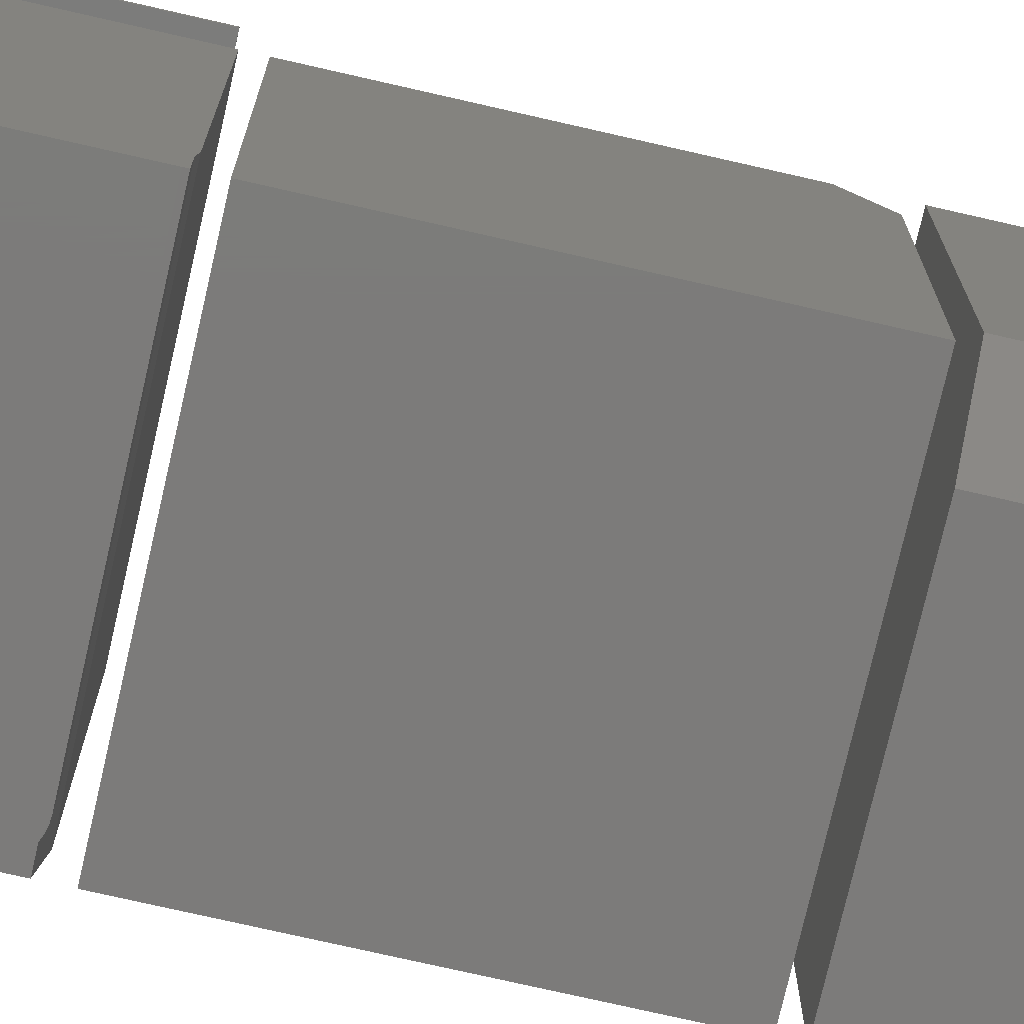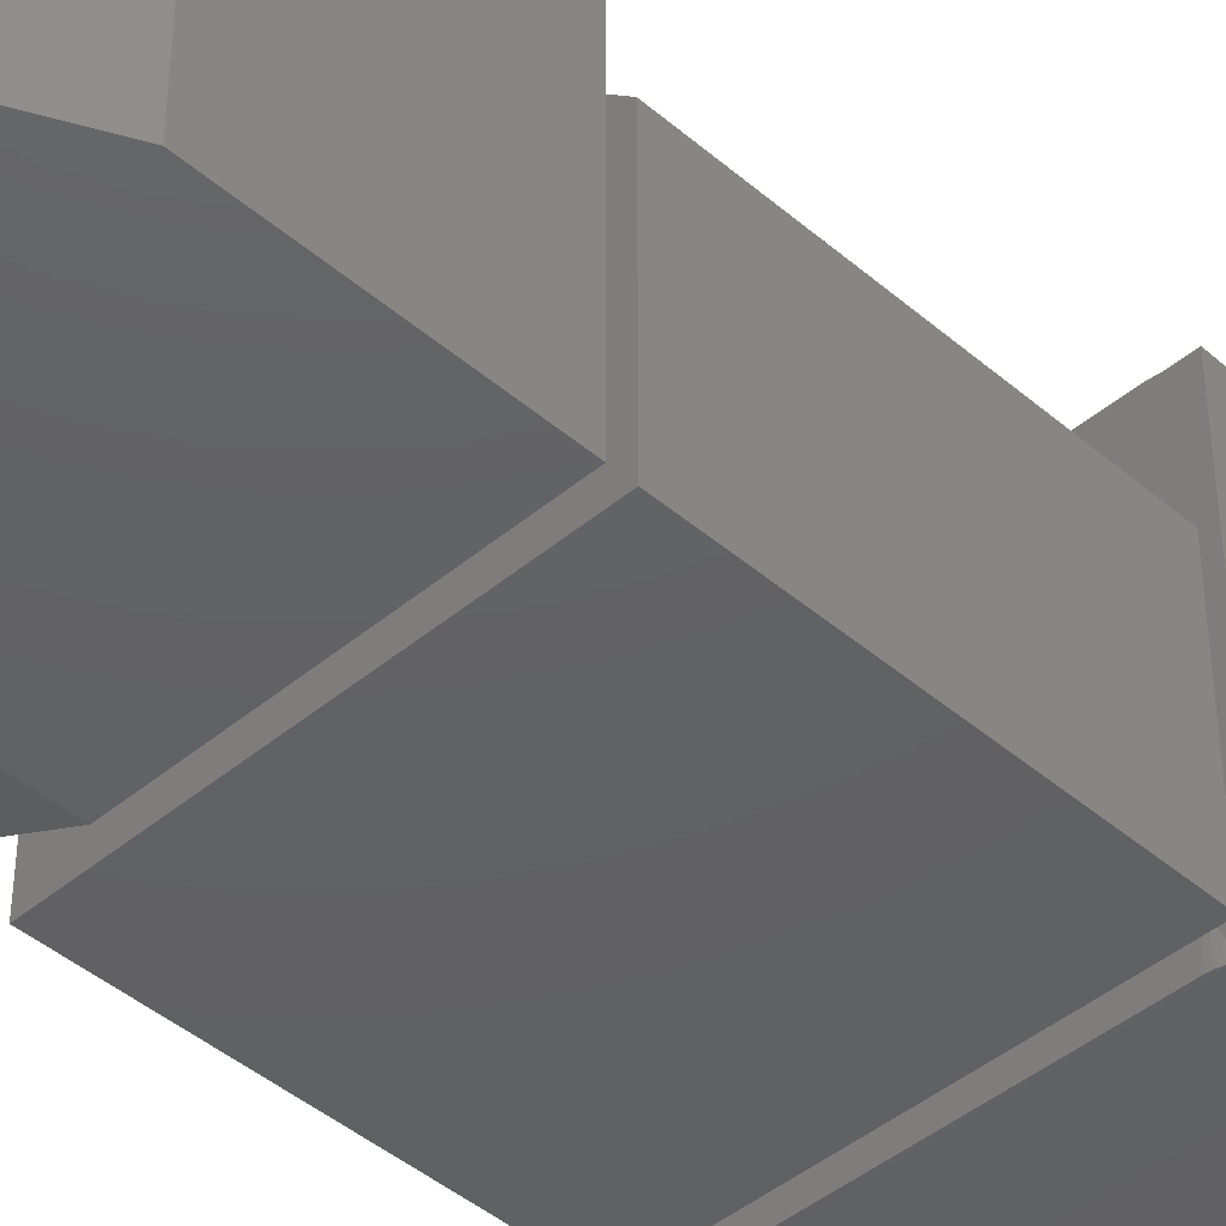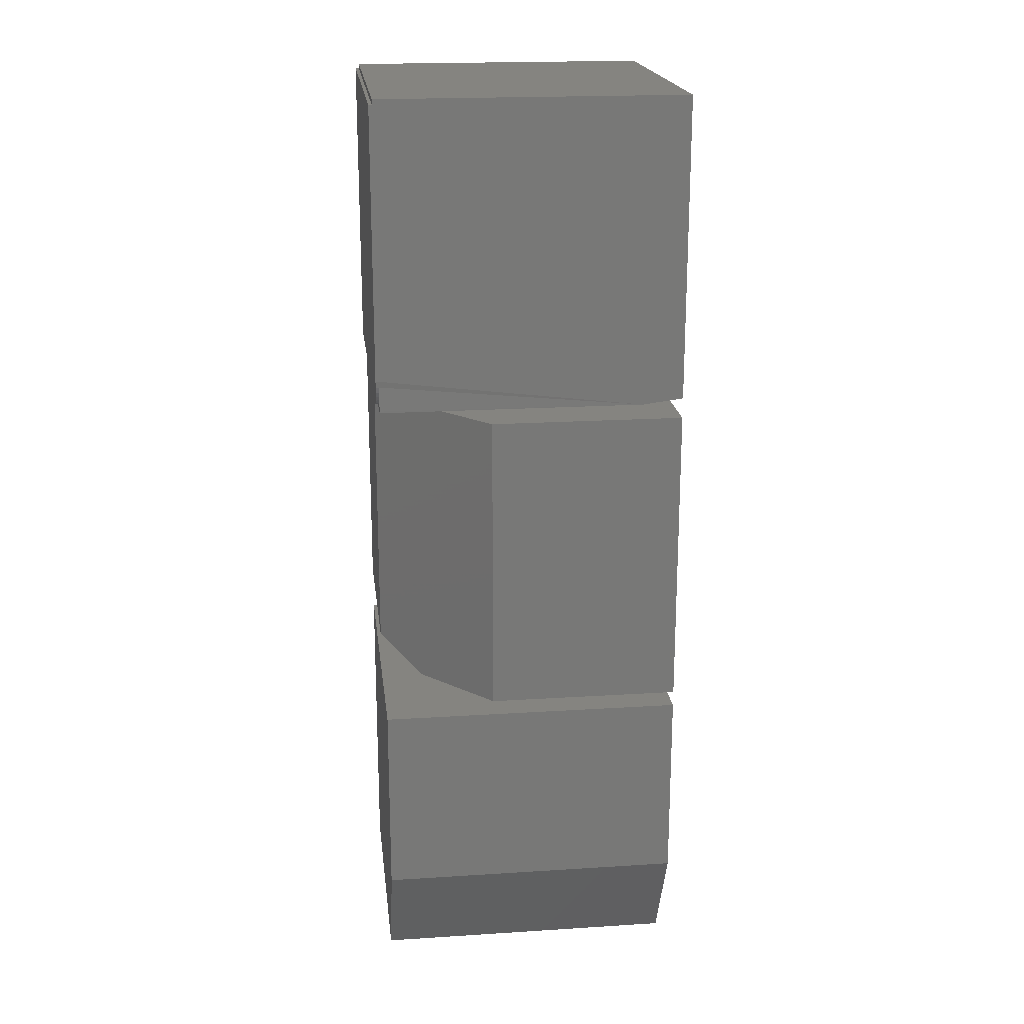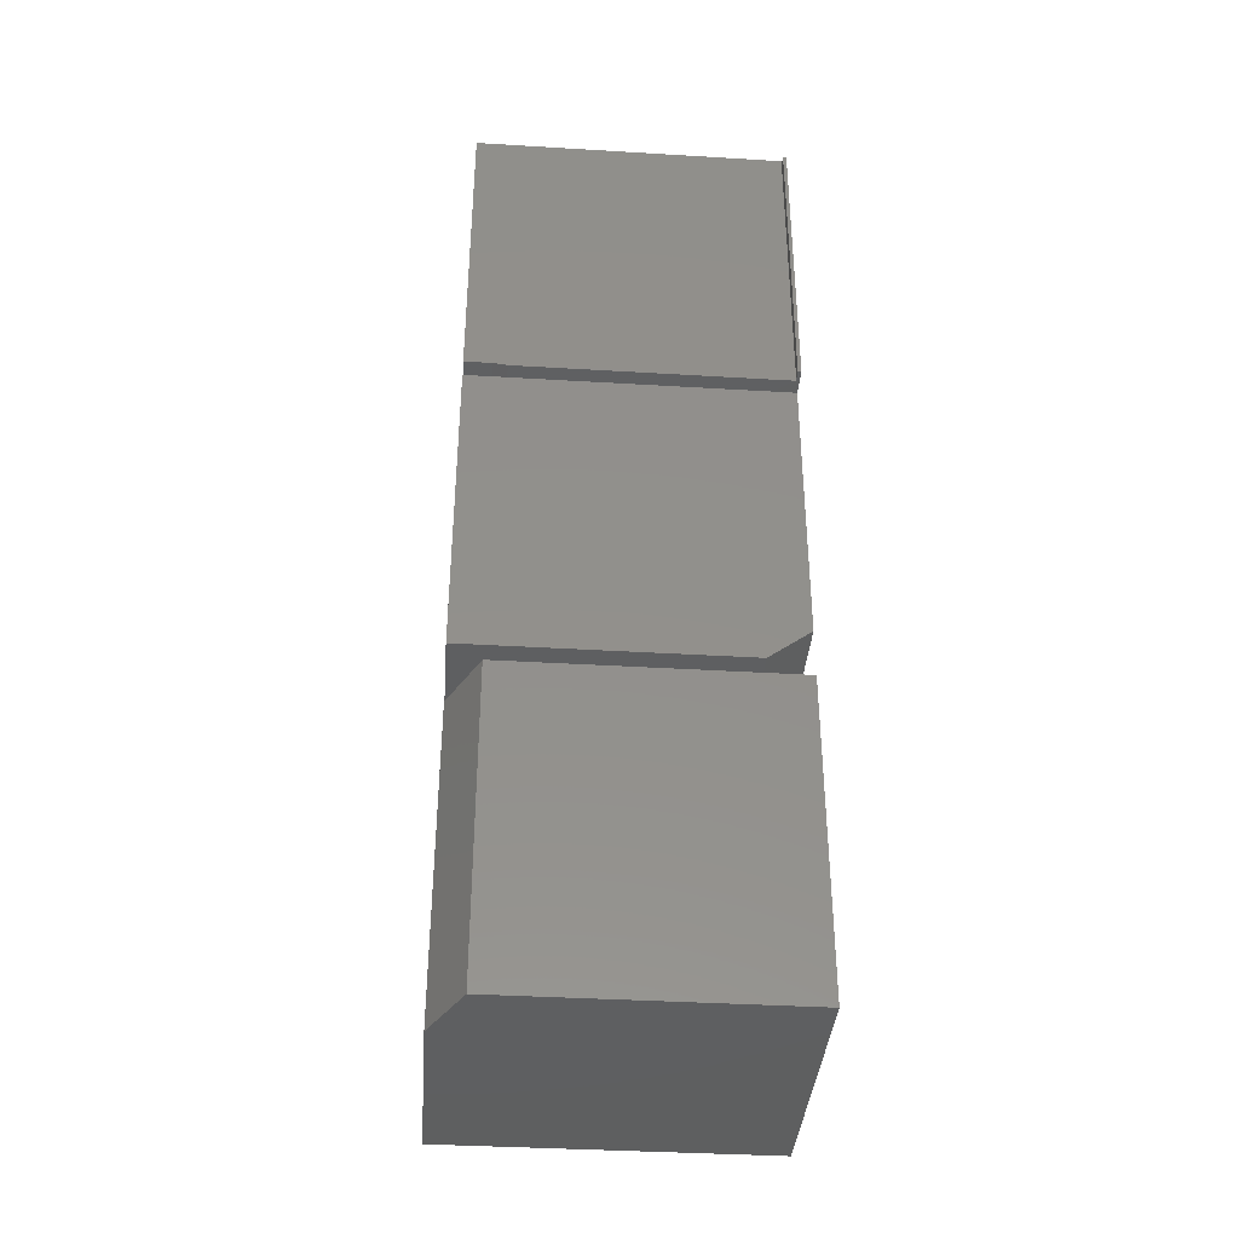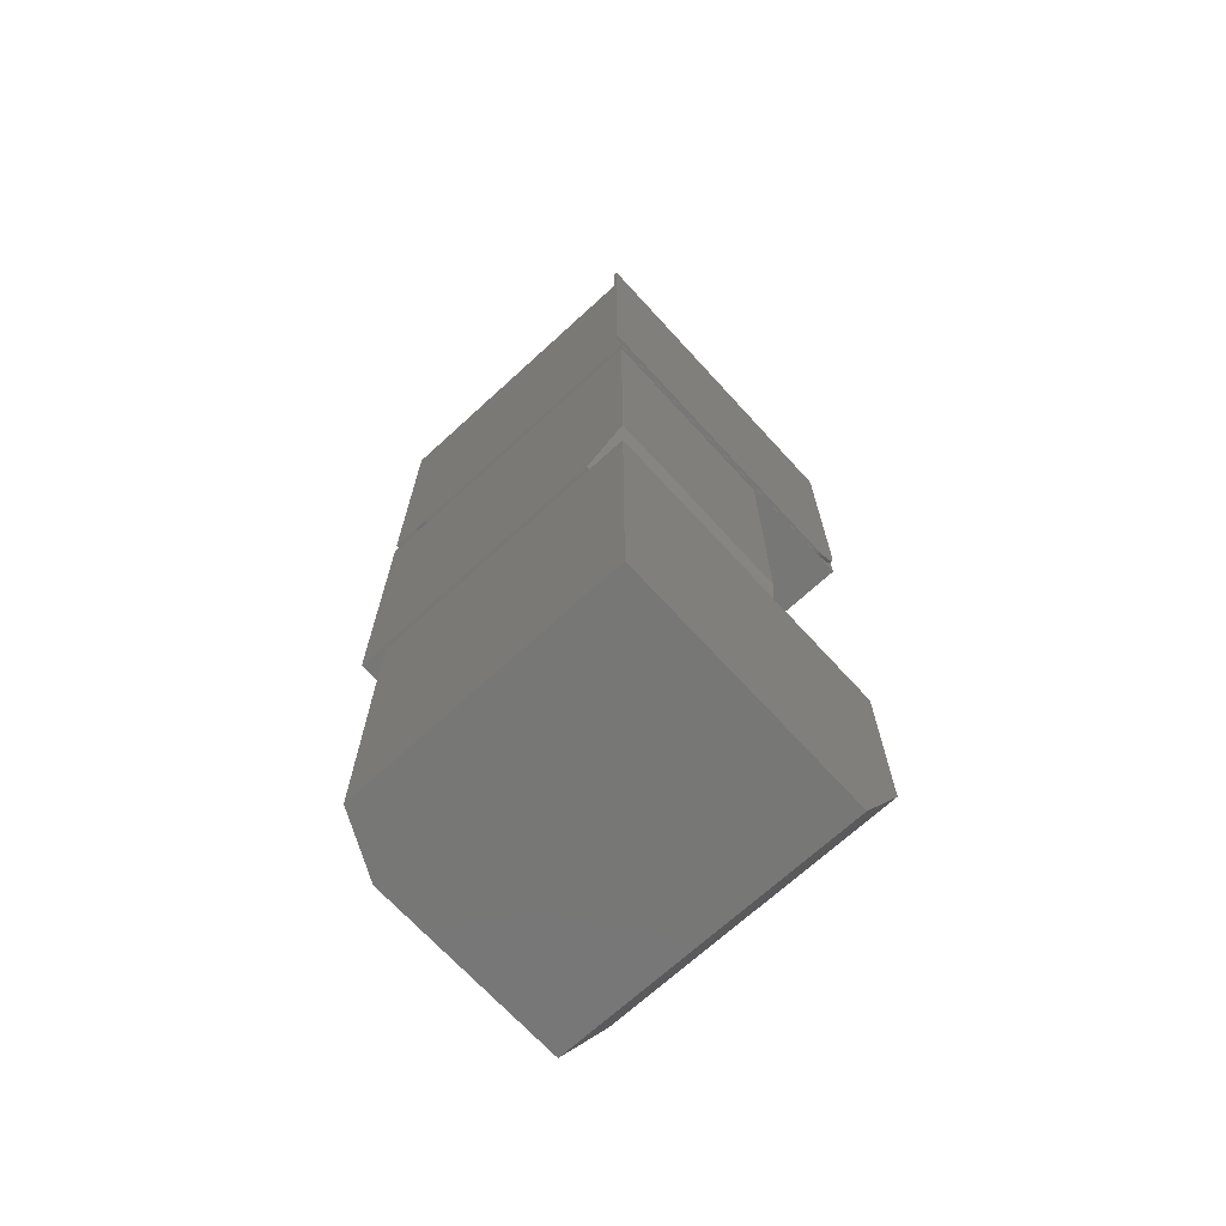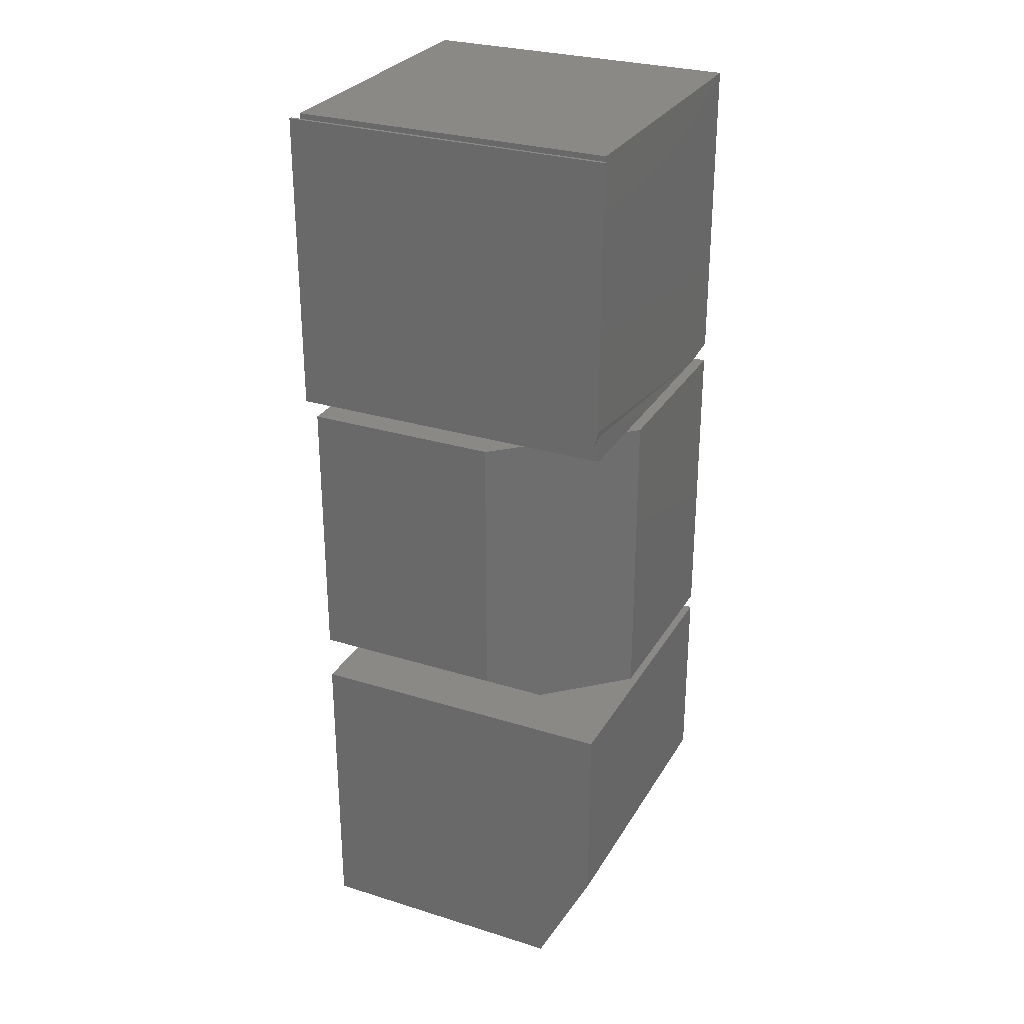
<metadata>
{"format":"stl","ext":"stl","renderer":"f3d","projection":"perspective","resolution":1024,"background":"white","views":[{"elev":-74.9,"azim":-102.9,"up":"+Z"},{"elev":-43.5,"azim":44.7,"up":"+Z"},{"elev":19.7,"azim":83.3,"up":"+Y"},{"elev":-38.0,"azim":-94.4,"up":"+Y"},{"elev":-69.6,"azim":-47.5,"up":"+Y"},{"elev":28.7,"azim":25.0,"up":"+Y"}]}
</metadata>
<code>
# stl→obj: 75 verts, 138 faces
v 0.01562 -0.7266 -0.1875
v 0.01562 -0.7266 0.2344
v 0.01562 -0.2578 -0.1875
v 0.01562 -0.2578 0.2344
v 0.5 -0.2578 0.2344
v 0.5 -0.2578 -0.2344
v 0.1094 -0.2578 -0.2344
v 0.1094 -0.7266 -0.2344
v 0.4141 -0.7266 0.2344
v 0.5 -0.5547 0.2344
v 0.4141 -0.7266 -0.2344
v 0.01562 -0.1875 0.2344
v 0.01562 0.2344 0.2344
v 0.01562 -0.2344 0.1719
v 0.01562 0.2344 -0.2344
v 0.01562 -0.2344 -0.2344
v 0.5 -0.2344 -0.2344
v 0.5 0.2344 -0.2344
v 0.3125 0.2344 0.2344
v 0.5 0.2344 0.0625
v 0.3125 -0.1875 0.2344
v 0.3807 -0.2344 0.1719
v 0.5 -0.2344 0.0625
v -2.602e-17 0.7184 0.2344
v 0.01562 0.7184 0.2344
v -2.602e-17 0.2605 0.2344
v 0.01562 0.2605 0.2344
v 0.01562 0.7266 0.2344
v 0.01562 0.7266 -0.2344
v 0.01562 0.2656 -0.2344
v 0.01562 0.2605 -0.2342
v 0.01562 0.2605 -0.1936
v 0.01562 0.2578 -0.1719
v 0.01562 0.2578 0.2344
v 0.5 0.7266 -0.2344
v 0.5 0.7266 0.2344
v 0.5 0.7184 0.2344
v 0.5 0.2656 -0.2344
v 0.4744 0.2656 -0.2344
v -2.63e-17 0.2605 0.2395
v -2.63e-17 0.7184 0.2395
v 0.5 0.2605 0.2344
v 0.4991 0.2983 0.2344
v 0.4964 0.2895 0.2344
v 0.5 0.2578 0.2344
v 0.4921 0.2814 0.2344
v 0.4863 0.2743 0.2344
v 0.4792 0.2684 0.2344
v 0.4711 0.2641 0.2344
v 0.4623 0.2614 0.2344
v 0.4531 0.2605 0.2344
v 0.5 0.2578 -0.1719
v 0.4531 0.2605 -0.1936
v 0.4553 0.2606 -0.194
v 0.4569 0.2607 -0.1948
v 0.4584 0.2608 -0.1959
v 0.4602 0.2611 -0.1978
v 0.4617 0.2613 -0.1999
v 0.4643 0.2619 -0.2045
v 0.47 0.2637 -0.2186
v 0.4531 0.2605 -0.2342
v 0.4676 0.2628 -0.2342
v 0.4604 0.2611 -0.2342
v 0.4531 0.2605 0.2395
v 0.5 0.7184 0.2395
v 0.5 0.3074 0.2344
v 0.5 0.3074 0.2395
v 0.4964 0.2895 0.2395
v 0.4991 0.2983 0.2395
v 0.4623 0.2614 0.2395
v 0.4711 0.2641 0.2395
v 0.4792 0.2684 0.2395
v 0.4863 0.2743 0.2395
v 0.4921 0.2814 0.2395
v 0.5 -0.5547 -0.2344
f 1 2 3
f 3 2 4
f 5 6 4
f 4 6 7
f 4 7 3
f 8 1 7
f 7 1 3
f 4 2 5
f 5 2 9
f 5 9 10
f 11 9 8
f 8 9 2
f 8 2 1
f 12 13 14
f 14 13 15
f 14 15 16
f 16 15 17
f 17 15 18
f 15 13 18
f 18 13 19
f 18 19 20
f 13 12 19
f 19 12 21
f 14 16 22
f 22 16 17
f 22 17 23
f 21 12 22
f 22 12 14
f 24 25 26
f 26 25 27
f 28 29 30
f 28 30 31
f 28 31 32
f 28 32 33
f 33 34 27
f 33 27 25
f 33 25 28
f 29 28 35
f 35 28 36
f 28 25 36
f 36 25 37
f 35 38 29
f 29 38 39
f 29 39 30
f 26 40 24
f 24 40 41
f 42 43 44
f 45 42 44
f 45 44 46
f 45 46 47
f 45 47 48
f 45 48 49
f 45 49 50
f 45 50 51
f 45 51 27
f 45 27 34
f 52 33 32
f 52 32 53
f 52 53 54
f 52 54 55
f 52 55 56
f 52 56 57
f 52 57 58
f 52 58 59
f 52 59 60
f 52 60 39
f 52 39 38
f 61 62 63
f 39 62 61
f 39 61 31
f 39 31 30
f 32 31 53
f 53 31 61
f 34 33 45
f 45 33 52
f 40 27 64
f 40 26 27
f 64 27 51
f 41 25 24
f 41 65 25
f 25 65 37
f 52 38 35
f 52 35 36
f 52 36 37
f 52 37 66
f 52 66 43
f 52 43 42
f 52 42 45
f 66 37 67
f 67 37 65
f 59 62 60
f 39 60 62
f 61 63 55
f 61 55 54
f 61 54 53
f 63 62 59
f 63 59 58
f 63 58 57
f 63 57 56
f 63 56 55
f 67 68 69
f 65 41 40
f 65 40 64
f 65 64 70
f 65 70 71
f 65 71 72
f 65 72 73
f 65 73 74
f 65 74 68
f 65 68 67
f 64 51 70
f 70 51 50
f 70 50 71
f 71 50 49
f 71 49 72
f 72 49 48
f 72 48 73
f 73 48 47
f 73 47 74
f 74 47 46
f 74 46 68
f 68 46 44
f 68 44 69
f 69 44 43
f 69 43 67
f 67 43 66
f 22 23 21
f 21 23 20
f 21 20 19
f 17 18 23
f 23 18 20
f 8 7 11
f 11 7 6
f 11 6 75
f 75 6 10
f 10 6 5
f 75 10 11
f 11 10 9

</code>
